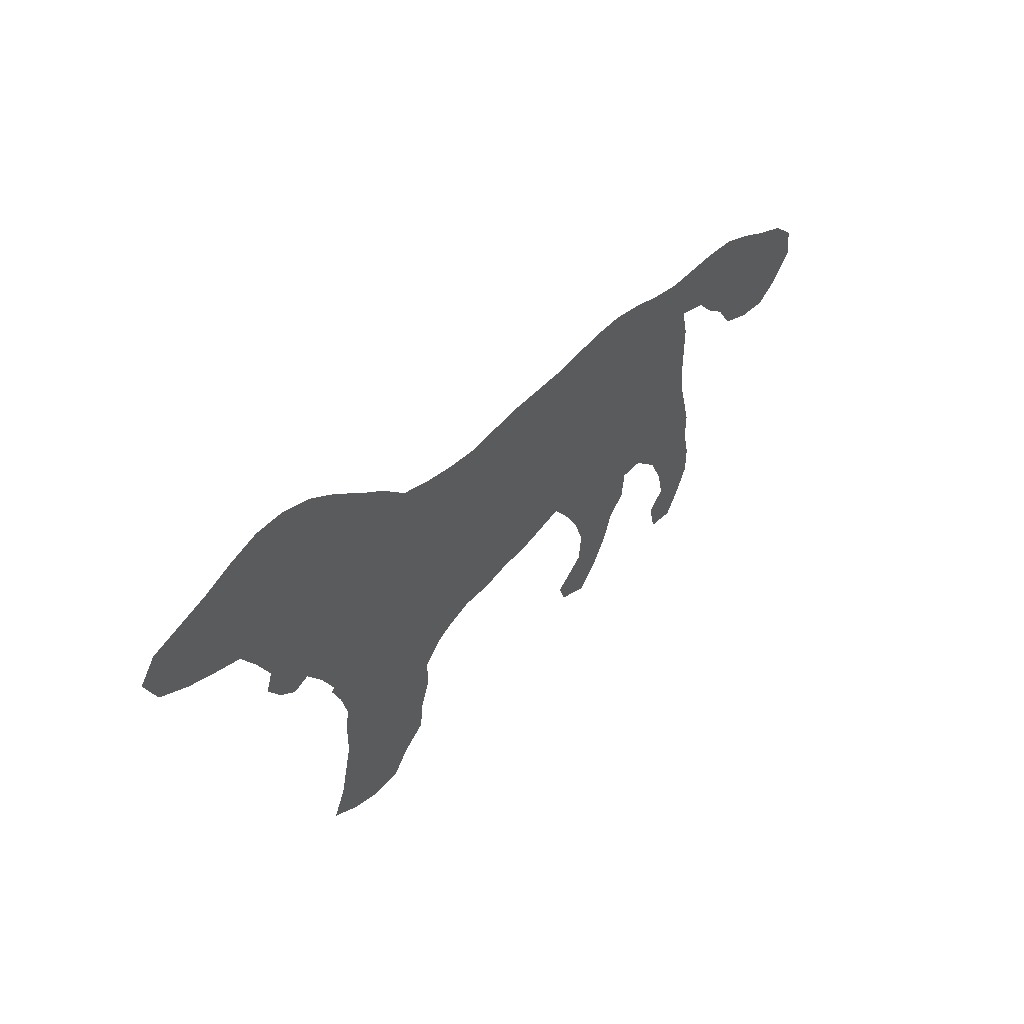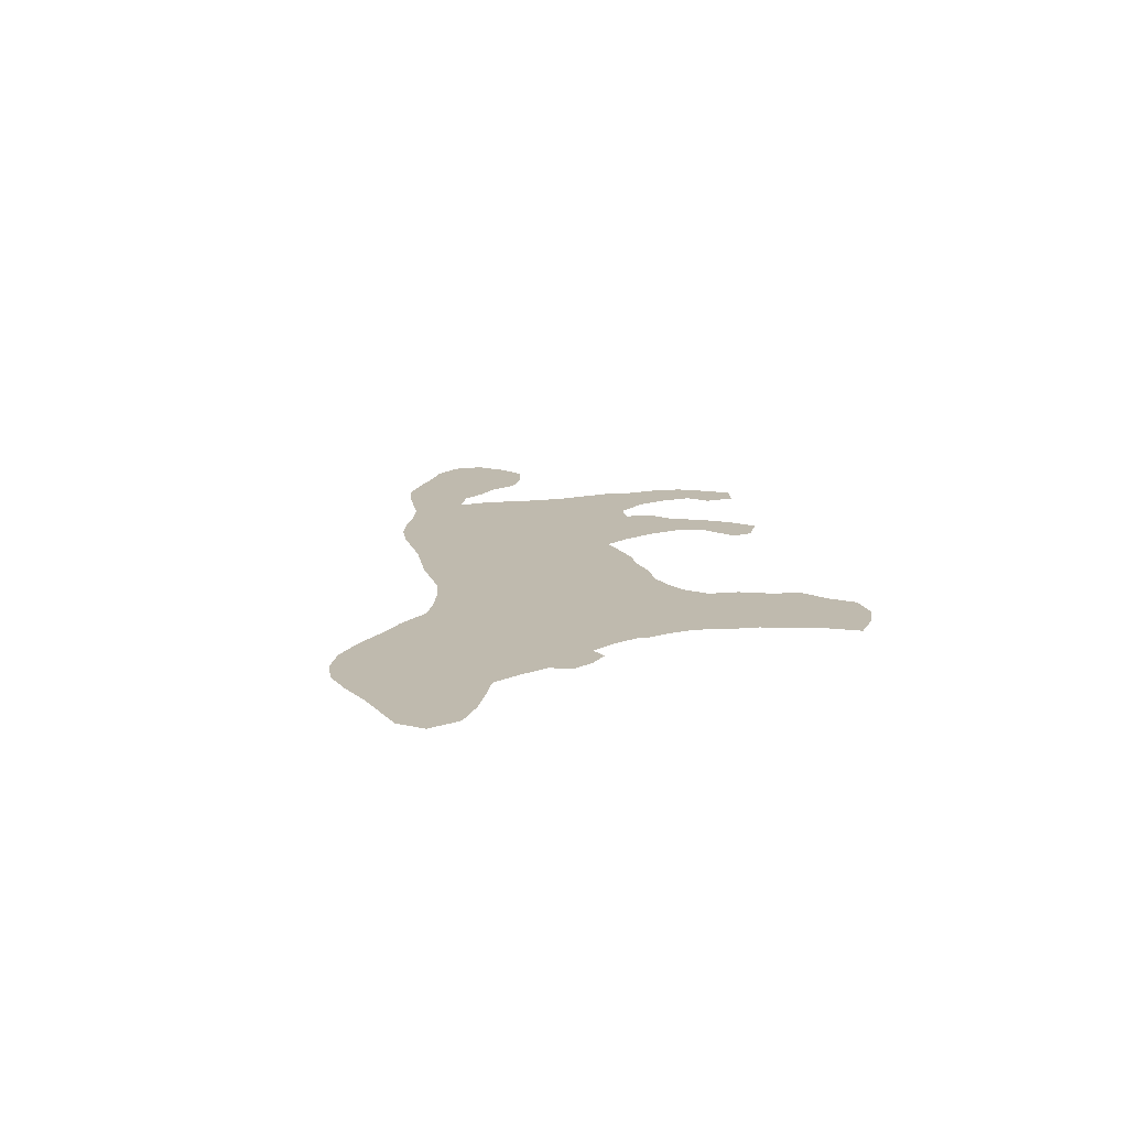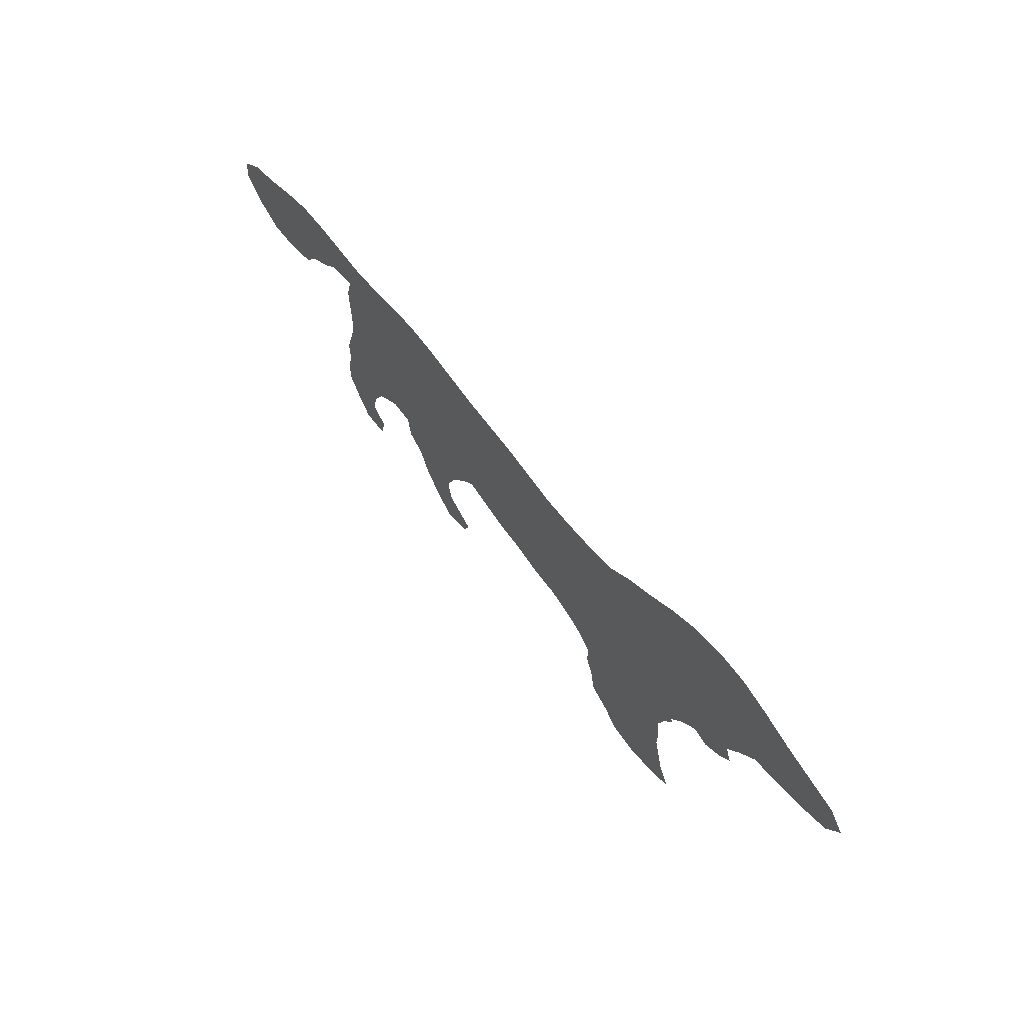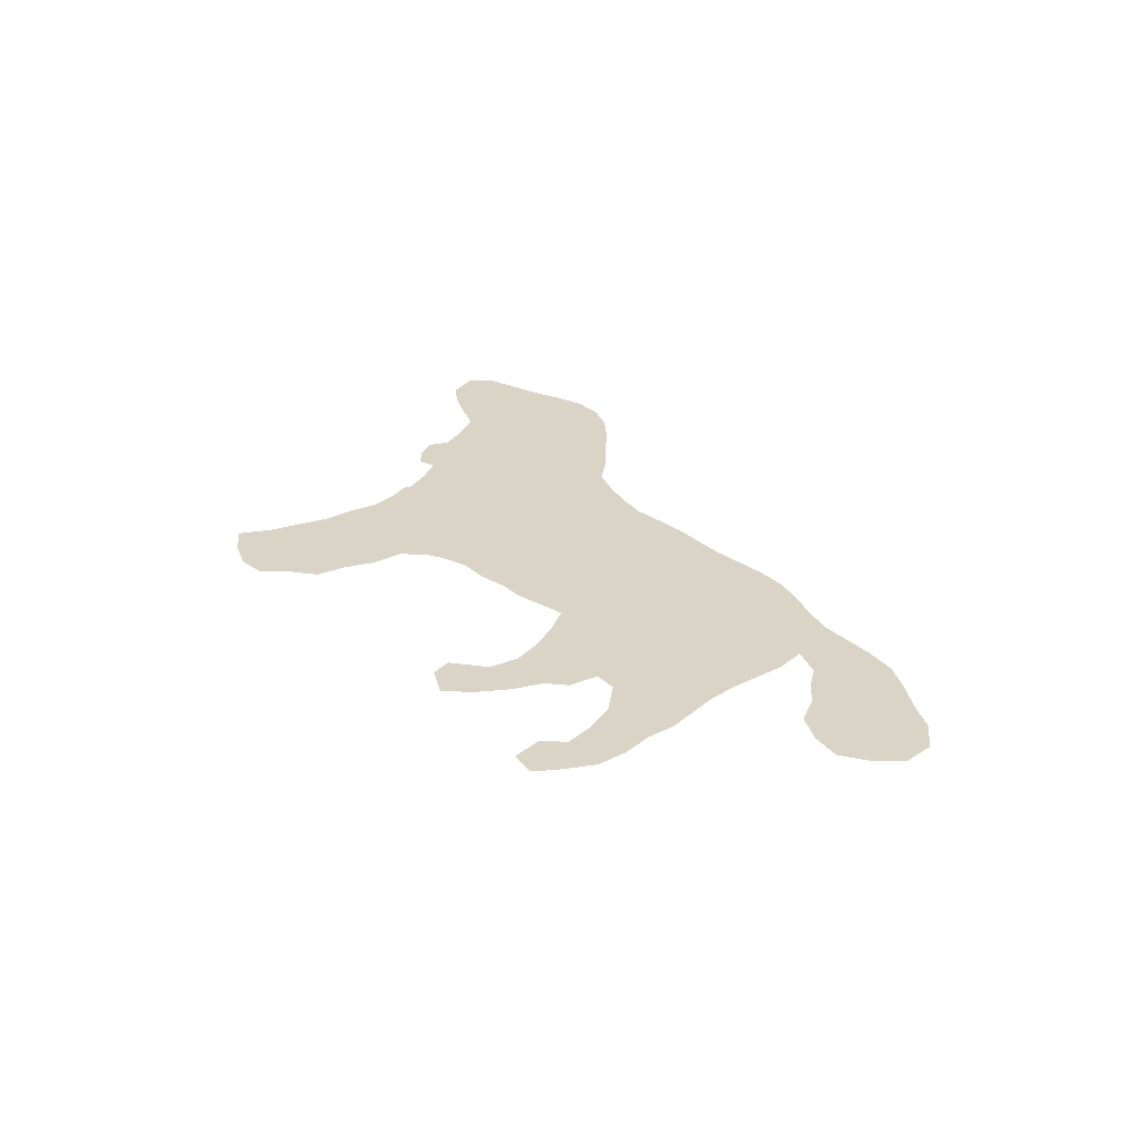
<metadata>
{"format":"obj","ext":"obj","renderer":"f3d","projection":"perspective","resolution":1024,"background":"white","views":[{"elev":50.0,"azim":-49.1,"up":"+Y"},{"elev":15.8,"azim":-100.0,"up":"+Z"},{"elev":68.2,"azim":-126.9,"up":"+Y"},{"elev":28.9,"azim":52.9,"up":"+Z"}]}
</metadata>
<code>
v 0.2214 0.2546 0
v 0.2066 0.2841 0
v 0.1882 0.31 0
v 0.1697 0.3026 0
v 0.1513 0.3173 0
v 0.1365 0.3395 0
v 0.1439 0.3616 0
v 0.1291 0.3911 0
v 0.1107 0.4207 0
v 0.08079 0.4306 0
v 0.04797 0.4428 0
v 0.01476 0.4612 0
v 0 0.4945 0
v 0.01845 0.5203 0
v 0.04864 0.5304 0
v 0.08487 0.5424 0
v 0.1181 0.5572 0
v 0.1513 0.5683 0
v 0.1845 0.5683 0
v 0.2177 0.5572 0
v 0.2509 0.5351 0
v 0.2807 0.5091 0
v 0.31 0.4871 0
v 0.3395 0.4576 0
v 0.3727 0.4465 0
v 0.4059 0.4391 0
v 0.4391 0.4354 0
v 0.4753 0.4394 0
v 0.5055 0.4428 0
v 0.5418 0.4428 0
v 0.572 0.4428 0
v 0.6082 0.4468 0
v 0.6384 0.4502 0
v 0.6716 0.4502 0
v 0.7048 0.4428 0
v 0.738 0.4317 0
v 0.7712 0.4244 0
v 0.8038 0.4244 0
v 0.8376 0.4244 0
v 0.8709 0.4207 0
v 0.9041 0.4059 0
v 0.9373 0.3875 0
v 0.9705 0.3727 0
v 0.9963 0.3469 0
v 1 0.3136 0
v 0.9779 0.2841 0
v 0.952 0.2657 0
v 0.9188 0.2694 0
v 0.8856 0.2841 0
v 0.8672 0.3136 0
v 0.845 0.3321 0
v 0.8266 0.3542 0
v 0.7934 0.3653 0
v 0.8007 0.3321 0
v 0.8007 0.2983 0
v 0.8007 0.2657 0
v 0.8044 0.2325 0
v 0.8119 0.2024 0
v 0.8192 0.1734 0
v 0.8192 0.1402 0
v 0.8266 0.107 0
v 0.8266 0.0738 0
v 0.8118 0.04059 0
v 0.7971 0.01476 0
v 0.7675 0.01845 0
v 0.7601 0.05166 0
v 0.7786 0.0738 0
v 0.7712 0.107 0
v 0.7565 0.1402 0
v 0.7269 0.1697 0
v 0.7011 0.1697 0
v 0.6974 0.1365 0
v 0.679 0.1181 0
v 0.6679 0.08487 0
v 0.6494 0.05166 0
v 0.6273 0.02583 0
v 0.5941 0.04059 0
v 0.5867 0.06273 0
v 0.6199 0.09225 0
v 0.6236 0.1255 0
v 0.6126 0.1587 0
v 0.5941 0.1919 0
v 0.5756 0.2177 0
v 0.5488 0.211 0
v 0.5166 0.2029 0
v 0.4908 0.2029 0
v 0.4576 0.1956 0
v 0.4244 0.1956 0
v 0.3948 0.1845 0
v 0.3764 0.1734 0
v 0.3579 0.1513 0
v 0.3579 0.1181 0
v 0.3469 0.08487 0
v 0.3432 0.05166 0
v 0.3173 0.02952 0
v 0.2989 0.00369 0
v 0.2657 0 0
v 0.2325 0.01107 0
v 0.2029 0.02952 0
v 0.2177 0.06273 0
v 0.2244 0.09292 0
v 0.2325 0.1291 0
v 0.2325 0.1624 0
v 0.2362 0.1956 0
v 0.2288 0.2251 0
v 0.2177 0.2509 0
v 0.02462 0.4909 0
v 0.2446 0.03697 0
v 0.9685 0.3354 0
v 0.1042 0.4847 0
v 0.1414 0.4974 0
v 0.2716 0.3742 0
v 0.1788 0.4937 0
v 0.1873 0.4618 0
v 0.2616 0.4032 0
v 0.2335 0.4165 0
v 0.1679 0.3347 0
v 0.7635 0.219 0
v 0.2094 0.4399 0
v 0.8004 0.08464 0
v 0.9331 0.328 0
v 0.8159 0.3919 0
v 0.8487 0.389 0
v 0.7826 0.3959 0
v 0.04621 0.4733 0
v 0.3771 0.3167 0
v 0.3043 0.3554 0
v 0.4848 0.3213 0
v 0.6215 0.0611 0
v 0.6453 0.09551 0
v 0.7599 0.1862 0
v 0.7932 0.1687 0
v 0.7867 0.04647 0
v 0.7922 0.1279 0
v 0.9025 0.3445 0
v 0.7531 0.3734 0
v 0.8777 0.3665 0
v 0.4173 0.3166 0
v 0.5193 0.3232 0
v 0.2983 0.1739 0
v 0.2966 0.2082 0
v 0.248 0.2465 0
v 0.2977 0.1414 0
v 0.2684 0.06195 0
v 0.6458 0.1672 0
v 0.4501 0.3192 0
v 0.5555 0.3305 0
v 0.5943 0.3285 0
v 0.6259 0.3336 0
v 0.6536 0.3228 0
v 0.6821 0.2543 0
v 0.6318 0.1974 0
v 0.6475 0.1351 0
v 0.6735 0.1533 0
v 0.2861 0.08412 0
v 0.2934 0.1112 0
v 0.324 0.06266 0
v 0.1003 0.4515 0
v 0.9241 0.3588 0
v 0.1279 0.4591 0
v 0.2132 0.5 0
v 0.2337 0.3413 0
v 0.2096 0.3604 0
v 0.2579 0.3153 0
v 0.238 0.4796 0
v 0.235 0.3789 0
v 0.3801 0.2479 0
v 0.3473 0.3969 0
v 0.313 0.2821 0
v 0.2799 0.2387 0
v 0.4709 0.2675 0
v 0.7231 0.4061 0
v 0.2659 0.2654 0
v 0.7148 0.2522 0
v 0.4086 0.3728 0
v 0.5092 0.3817 0
v 0.346 0.4274 0
v 0.3898 0.216 0
v 0.4446 0.3773 0
v 0.5706 0.2738 0
v 0.7496 0.2507 0
v 0.5438 0.3857 0
v 0.611 0.2689 0
v 0.7013 0.3469 0
v 0.6739 0.3799 0
v 0.66 0.2255 0
v 0.6973 0.2154 0
v 0.772 0.281 0
v 0.7359 0.2817 0
v 0.1377 0.5342 0
v 0.1111 0.5197 0
v 0.1475 0.4348 0
v 0.2875 0.4274 0
v 0.1948 0.3842 0
v 0.7287 0.1979 0
v 0.3182 0.4102 0
v 0.1731 0.4097 0
v 0.2669 0.4592 0
v 0.1943 0.53 0
v 0.1652 0.5309 0
v 0.375 0.3829 0
v 0.3451 0.2638 0
v 0.339 0.3332 0
v 0.769 0.3422 0
v 0.4096 0.2641 0
v 0.5001 0.258 0
v 0.5323 0.2663 0
v 0.336 0.1883 0
v 0.2606 0.216 0
v 0.2655 0.1538 0
v 0.443 0.2517 0
v 0.573 0.3929 0
v 0.2006 0.3354 0
v 0.6018 0.3896 0
v 0.2623 0.4877 0
v 0.2441 0.5082 0
v 0.636 0.3884 0
v 0.6263 0.2363 0
v 0.6663 0.2897 0
v 0.7205 0.314 0
v 0.6053 0.2177 0
v 0.3283 0.122 0
v 0.2773 0.2915 0
v 0.3994 0.4038 0
v 0.4781 0.3791 0
v 0.4906 0.4121 0
v 0.3254 0.1562 0
v 0.3749 0.4165 0
v 0.3667 0.2003 0
v 0.281 0.03106 0
v 0.6697 0.19 0
v 0.07891 0.5118 0
v 0.5905 0.2448 0
v 0.6897 0.4119 0
v 0.2681 0.1265 0
v 0.3149 0.08944 0
v 0.1785 0.36 0
v 0.3202 0.3821 0
v 0.2058 0.409 0
v 0.1435 0.4094 0
v 0.2104 0.4718 0
v 0.9048 0.3768 0
v 0.933 0.2956 0
v 0.9609 0.3048 0
v 0.9474 0.3563 0
v 0.8798 0.3927 0
v 0.07483 0.4606 0
v 0.3745 0.3512 0
v 0.3512 0.2282 0
v 0.3434 0.3647 0
v 0.3008 0.3188 0
v 0.4987 0.3507 0
v 0.7857 0.2018 0
v 0.7663 0.1588 0
v 0.903 0.3096 0
v 0.8765 0.3365 0
v 0.8544 0.357 0
v 0.4021 0.3411 0
v 0.5184 0.2325 0
v 0.2658 0.1848 0
v 0.2432 0.07047 0
v 0.4374 0.2857 0
v 0.444 0.2216 0
v 0.3243 0.2174 0
v 0.5395 0.2981 0
v 0.5887 0.4179 0
v 0.6109 0.3608 0
v 0.6289 0.3001 0
v 0.7359 0.3435 0
v 0.7778 0.2488 0
v 0.7308 0.2264 0
v 0.2584 0.09848 0
v 0.2983 0.058 0
v 0.2672 0.3461 0
v 0.2359 0.4499 0
v 0.3152 0.2444 0
v 0.4678 0.2958 0
v 0.503 0.2905 0
v 0.2414 0.2831 0
v 0.29 0.2644 0
v 0.2848 0.4802 0
v 0.5963 0.2957 0
v 0.5702 0.3059 0
v 0.6723 0.346 0
v 0.7127 0.377 0
v 0.2228 0.3113 0
v 0.1594 0.4653 0
v 0.04799 0.5039 0
v 0.2577 0.4315 0
v 0.3181 0.4364 0
v 0.2923 0.3928 0
v 0.1612 0.385 0
v 0.1799 0.436 0
v 0.3014 0.4578 0
v 0.2232 0.5271 0
v 0.375 0.2813 0
v 0.78 0.3134 0
v 0.3411 0.3002 0
v 0.4592 0.4093 0
v 0.465 0.3487 0
v 0.4282 0.4058 0
v 0.4329 0.3467 0
v 0.415 0.2324 0
v 0.404 0.2929 0
v 0.5225 0.412 0
v 0.5343 0.3554 0
v 0.4768 0.2321 0
v 0.5552 0.4158 0
v 0.5737 0.3614 0
v 0.5552 0.2425 0
v 0.6452 0.3573 0
v 0.06985 0.4864 0
v 0.6221 0.4182 0
v 0.7526 0.4047 0
v 0.6562 0.4163 0
v 0.6465 0.2631 0
v 0.7516 0.312 0
v 0.7009 0.2846 0
v 0.6866 0.3163 0
f 12 107 13
f 98 108 99
f 44 109 45
f 12 125 107
f 245 159 121
f 247 158 110
f 9 160 158
f 162 166 163
f 118 270 181
f 5 117 6
f 198 215 165
f 120 67 133
f 43 245 109
f 314 172 136
f 122 52 123
f 9 192 160
f 3 117 4
f 77 129 78
f 75 129 76
f 75 130 129
f 118 195 131
f 58 253 132
f 132 254 134
f 134 68 120
f 159 135 121
f 46 244 47
f 247 110 312
f 223 173 280
f 124 53 122
f 301 224 175
f 305 226 176
f 222 227 143
f 57 270 118
f 170 209 141
f 142 106 105
f 95 230 96
f 154 231 145
f 63 133 64
f 299 301 179
f 312 110 232
f 253 57 118
f 35 234 172
f 187 151 186
f 84 259 85
f 71 231 154
f 73 154 153
f 153 80 130
f 143 210 235
f 93 157 94
f 93 236 157
f 71 154 72
f 107 14 13
f 108 100 99
f 97 108 98
f 109 244 45
f 43 109 44
f 125 312 288
f 16 191 17
f 110 111 191
f 111 200 190
f 164 274 162
f 115 291 193
f 237 163 194
f 131 195 70
f 9 158 10
f 117 7 6
f 291 238 196
f 194 239 197
f 240 197 192
f 275 289 198
f 241 165 161
f 56 270 57
f 61 120 62
f 120 68 67
f 62 120 63
f 63 120 133
f 41 242 42
f 242 137 135
f 109 121 244
f 244 121 243
f 42 159 245
f 124 136 53
f 122 53 52
f 40 123 246
f 246 123 137
f 39 123 40
f 38 122 39
f 39 122 123
f 35 172 36
f 113 161 199
f 113 199 200
f 11 125 12
f 10 247 11
f 201 248 175
f 126 258 248
f 208 229 249
f 127 203 250
f 127 251 203
f 179 302 300
f 226 299 225
f 117 5 4
f 129 79 78
f 74 130 75
f 129 77 76
f 130 79 129
f 57 253 58
f 132 253 131
f 254 70 69
f 134 254 69
f 58 132 59
f 133 67 66
f 59 132 60
f 60 132 134
f 134 69 68
f 60 134 61
f 61 134 120
f 255 50 49
f 121 255 243
f 243 48 47
f 53 204 54
f 53 136 204
f 55 188 56
f 256 51 50
f 256 137 257
f 256 257 51
f 137 123 257
f 37 124 38
f 38 124 122
f 314 124 37
f 304 296 205
f 308 305 182
f 307 206 171
f 260 209 104
f 229 208 90
f 260 141 209
f 140 141 260
f 90 208 91
f 235 210 102
f 210 143 140
f 1 106 142
f 230 144 108
f 97 230 108
f 230 97 96
f 145 152 81
f 133 65 64
f 133 66 65
f 277 262 171
f 182 306 309
f 266 308 212
f 283 265 180
f 266 212 214
f 216 21 295
f 217 214 267
f 150 268 219
f 136 269 204
f 152 221 82
f 81 152 82
f 151 316 186
f 118 181 271
f 259 86 85
f 130 80 79
f 91 227 222
f 156 222 143
f 145 81 153
f 154 145 153
f 153 81 80
f 73 130 74
f 73 153 130
f 272 102 101
f 157 95 94
f 155 272 144
f 157 273 95
f 273 155 144
f 154 73 72
f 158 160 110
f 110 160 111
f 213 162 163
f 274 127 112
f 241 275 165
f 287 113 111
f 127 238 291
f 196 238 168
f 314 136 124
f 181 174 271
f 279 173 223
f 139 278 265
f 252 128 139
f 209 142 105
f 282 180 183
f 282 283 180
f 149 268 150
f 311 150 284
f 172 285 136
f 285 185 184
f 71 187 231
f 188 189 181
f 181 189 174
f 191 190 17
f 191 111 190
f 110 191 232
f 190 200 18
f 17 190 18
f 2 286 3
f 287 114 113
f 166 112 115
f 294 24 23
f 115 112 291
f 115 193 289
f 194 166 239
f 195 71 70
f 177 25 24
f 290 196 177
f 193 291 196
f 7 292 8
f 192 197 293
f 198 294 281
f 198 193 294
f 119 116 275
f 161 165 216
f 295 21 20
f 19 199 20
f 200 199 19
f 111 113 200
f 245 121 109
f 228 201 224
f 279 164 286
f 202 167 296
f 249 178 167
f 168 201 228
f 250 248 201
f 203 298 126
f 27 299 28
f 252 225 300
f 28 226 29
f 204 297 54
f 26 224 301
f 302 138 146
f 178 89 88
f 303 167 178
f 211 262 205
f 29 226 305
f 306 139 147
f 182 176 306
f 259 206 307
f 139 128 278
f 207 278 206
f 209 105 104
f 209 170 142
f 137 256 135
f 208 141 140
f 210 103 102
f 307 87 86
f 211 303 263
f 30 308 31
f 308 182 212
f 310 84 83
f 233 310 83
f 3 213 117
f 309 147 148
f 214 212 309
f 216 22 21
f 311 149 150
f 311 217 267
f 33 32 313
f 34 234 35
f 34 33 315
f 185 315 217
f 219 316 151
f 316 183 218
f 220 318 189
f 204 317 297
f 317 220 189
f 319 150 219
f 318 219 151
f 220 184 319
f 221 83 82
f 233 83 221
f 186 218 152
f 152 218 221
f 174 151 187
f 195 187 71
f 271 174 187
f 10 158 247
f 91 222 92
f 164 279 223
f 164 223 251
f 246 137 242
f 138 126 304
f 262 138 304
f 224 201 175
f 225 179 300
f 310 207 259
f 227 140 143
f 91 208 227
f 177 228 25
f 25 228 26
f 229 89 178
f 229 90 89
f 273 144 230
f 231 152 145
f 231 186 152
f 301 175 179
f 288 232 15
f 232 16 15
f 180 233 183
f 183 233 218
f 234 185 285
f 36 172 314
f 236 156 155
f 236 222 156
f 143 235 156
f 272 235 102
f 236 155 273
f 293 114 287
f 293 119 114
f 194 163 166
f 294 290 24
f 294 193 290
f 239 166 116
f 117 213 237
f 117 237 7
f 232 191 16
f 127 250 238
f 193 196 290
f 239 119 293
f 239 116 119
f 8 292 240
f 8 240 9
f 289 193 198
f 119 275 241
f 114 119 241
f 297 55 54
f 242 159 42
f 45 244 46
f 47 244 243
f 42 245 43
f 40 246 41
f 41 246 242
f 247 125 11
f 203 126 248
f 138 258 126
f 251 127 274
f 141 264 276
f 202 249 167
f 238 250 168
f 168 250 201
f 251 298 203
f 223 169 251
f 226 225 176
f 28 299 226
f 253 118 131
f 131 70 254
f 132 131 254
f 256 50 255
f 121 135 255
f 135 256 255
f 48 255 49
f 257 52 51
f 257 123 52
f 258 138 302
f 258 175 248
f 296 167 205
f 211 205 303
f 252 139 306
f 305 176 182
f 278 171 206
f 207 206 259
f 310 259 84
f 210 260 103
f 103 260 104
f 210 140 260
f 141 208 264
f 227 208 140
f 261 101 100
f 272 101 261
f 144 261 108
f 108 261 100
f 146 262 277
f 128 146 277
f 304 205 262
f 307 263 87
f 263 88 87
f 306 147 309
f 166 274 112
f 265 207 180
f 213 286 162
f 215 198 281
f 31 308 266
f 32 31 266
f 267 148 149
f 33 313 315
f 247 312 125
f 185 311 284
f 185 217 311
f 268 183 316
f 199 295 20
f 269 220 317
f 269 184 220
f 316 218 186
f 118 271 195
f 195 271 187
f 156 235 272
f 155 156 272
f 144 272 261
f 92 222 93
f 93 222 236
f 157 236 273
f 95 273 230
f 242 135 159
f 114 241 113
f 113 241 161
f 237 213 163
f 164 251 274
f 275 116 289
f 275 198 165
f 160 192 287
f 160 287 111
f 170 276 280
f 169 276 202
f 280 276 169
f 278 277 171
f 128 277 278
f 1 142 279
f 1 279 2
f 139 265 147
f 278 207 265
f 170 141 276
f 290 177 24
f 173 142 170
f 279 142 173
f 303 178 88
f 300 146 128
f 300 302 146
f 223 280 169
f 281 23 22
f 283 147 265
f 264 208 249
f 148 283 282
f 148 147 283
f 215 281 22
f 268 148 282
f 282 183 268
f 149 148 268
f 185 284 184
f 285 269 136
f 285 184 269
f 172 234 285
f 231 187 186
f 48 243 255
f 286 213 3
f 286 164 162
f 162 274 166
f 107 288 14
f 9 240 192
f 192 293 287
f 14 288 15
f 115 289 116
f 7 237 292
f 116 166 115
f 196 168 177
f 125 288 107
f 291 112 127
f 292 197 240
f 292 194 197
f 292 237 194
f 197 239 293
f 294 23 281
f 216 215 22
f 161 216 295
f 199 161 295
f 26 228 224
f 2 279 286
f 249 229 178
f 298 296 126
f 250 203 248
f 168 228 177
f 297 317 188
f 276 249 202
f 298 202 296
f 298 169 202
f 251 169 298
f 27 301 299
f 252 300 128
f 252 176 225
f 26 301 27
f 175 258 302
f 179 175 302
f 170 280 173
f 205 167 303
f 146 138 262
f 304 126 296
f 29 305 30
f 176 252 306
f 264 249 276
f 259 307 86
f 211 263 307
f 171 211 307
f 263 303 88
f 211 171 262
f 30 305 308
f 212 182 309
f 267 309 148
f 299 179 225
f 180 207 310
f 180 310 233
f 267 214 309
f 216 165 215
f 313 32 266
f 311 267 149
f 288 312 232
f 315 313 217
f 217 313 214
f 214 313 266
f 34 315 234
f 36 314 37
f 234 315 185
f 218 233 221
f 270 188 181
f 56 188 270
f 219 268 316
f 318 174 189
f 318 151 174
f 297 188 55
f 317 189 188
f 204 269 317
f 284 150 319
f 184 284 319
f 220 319 318
f 318 319 219
f 200 19 18

</code>
